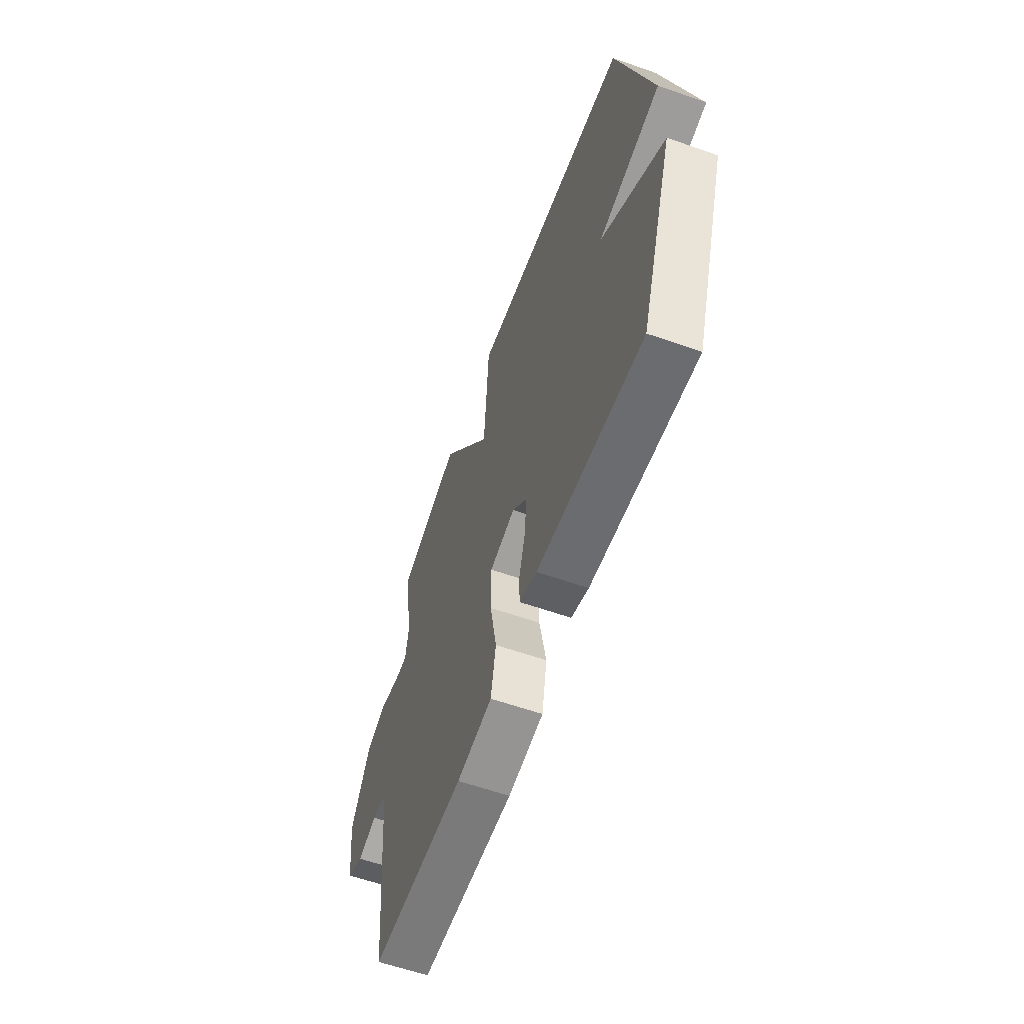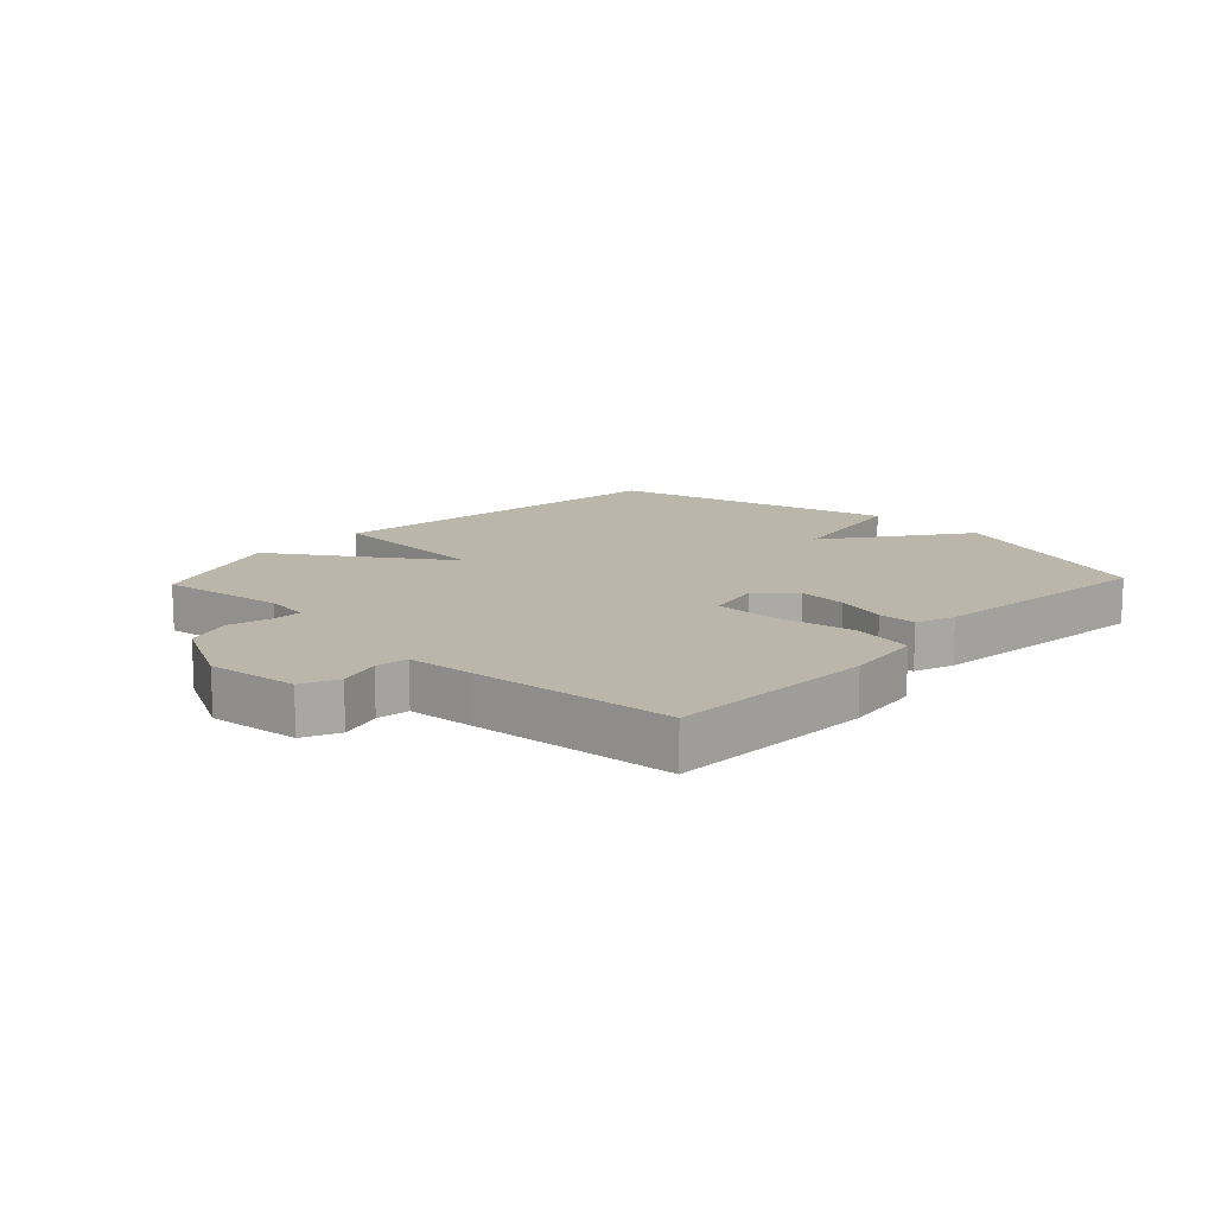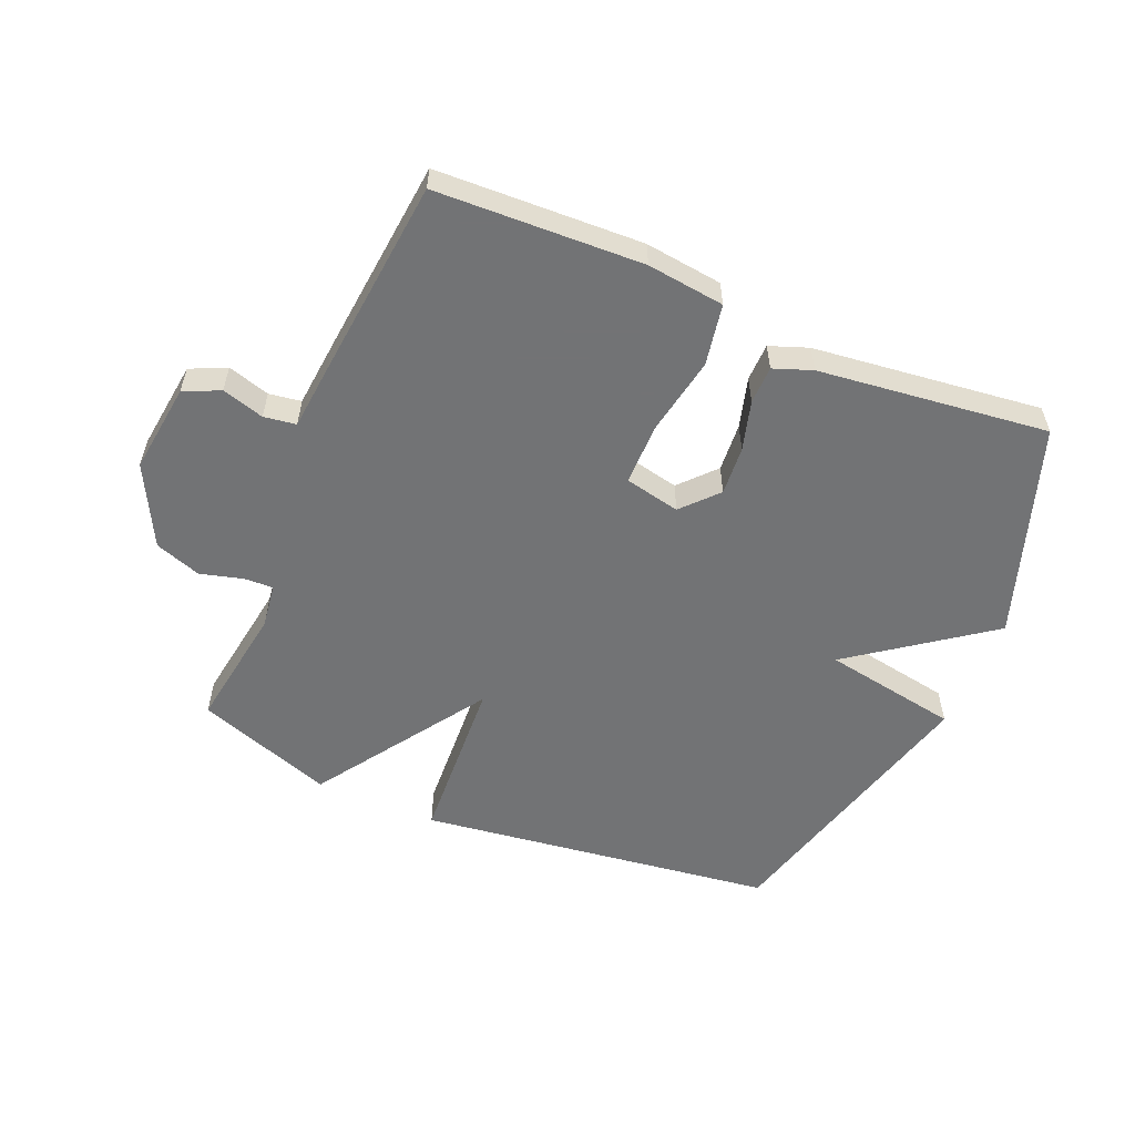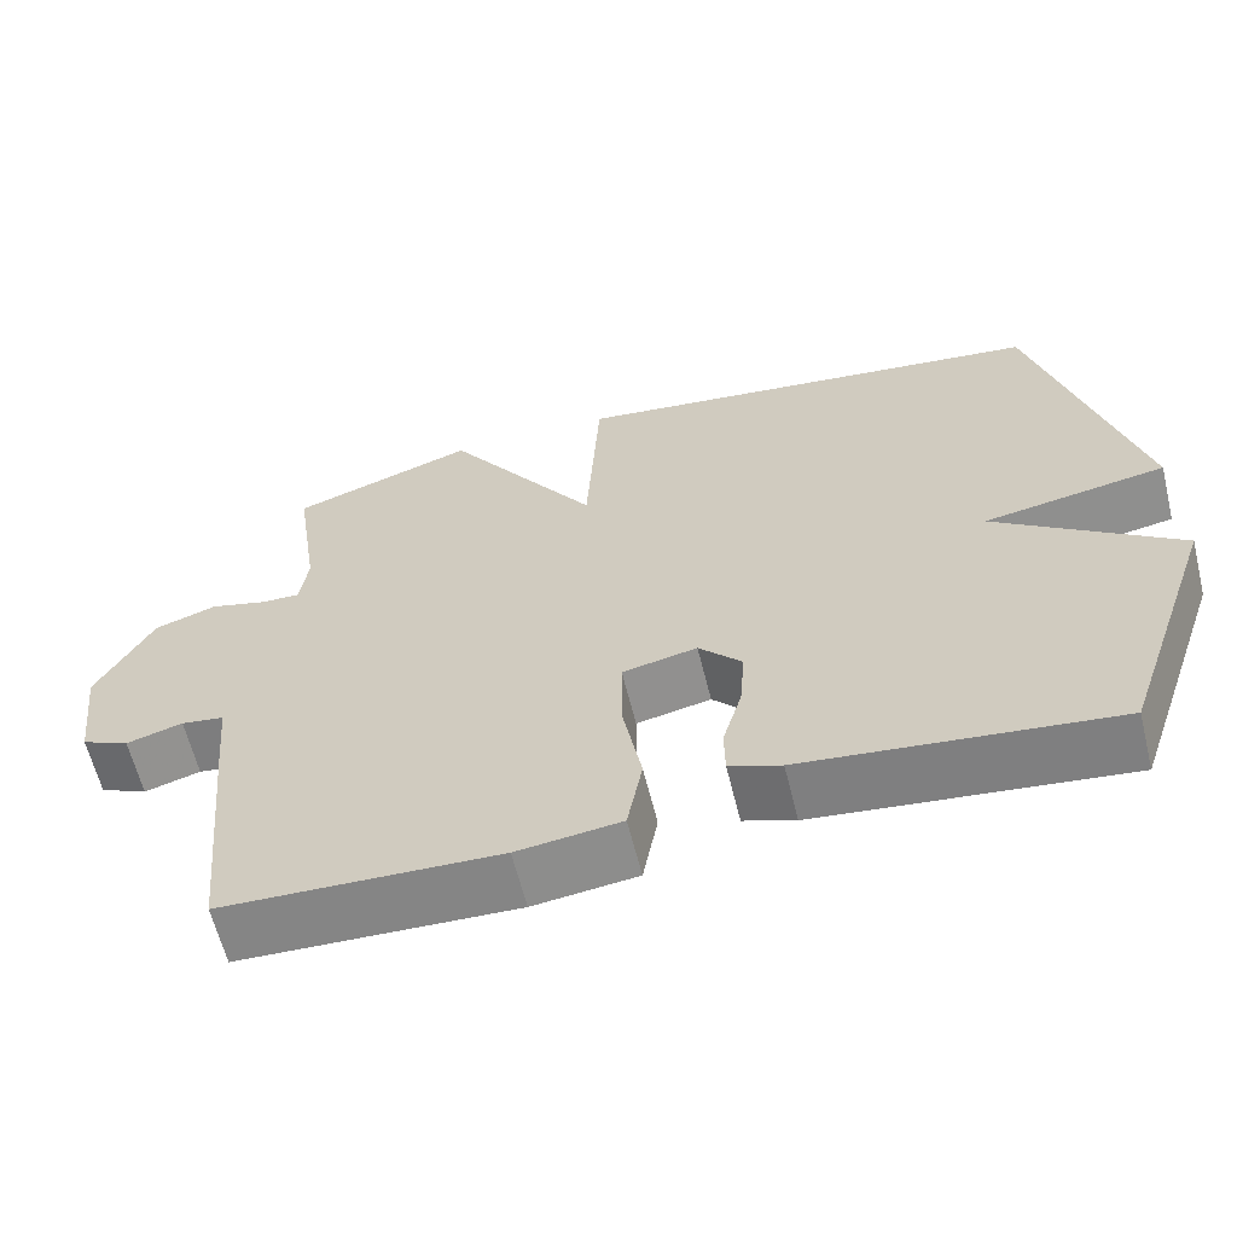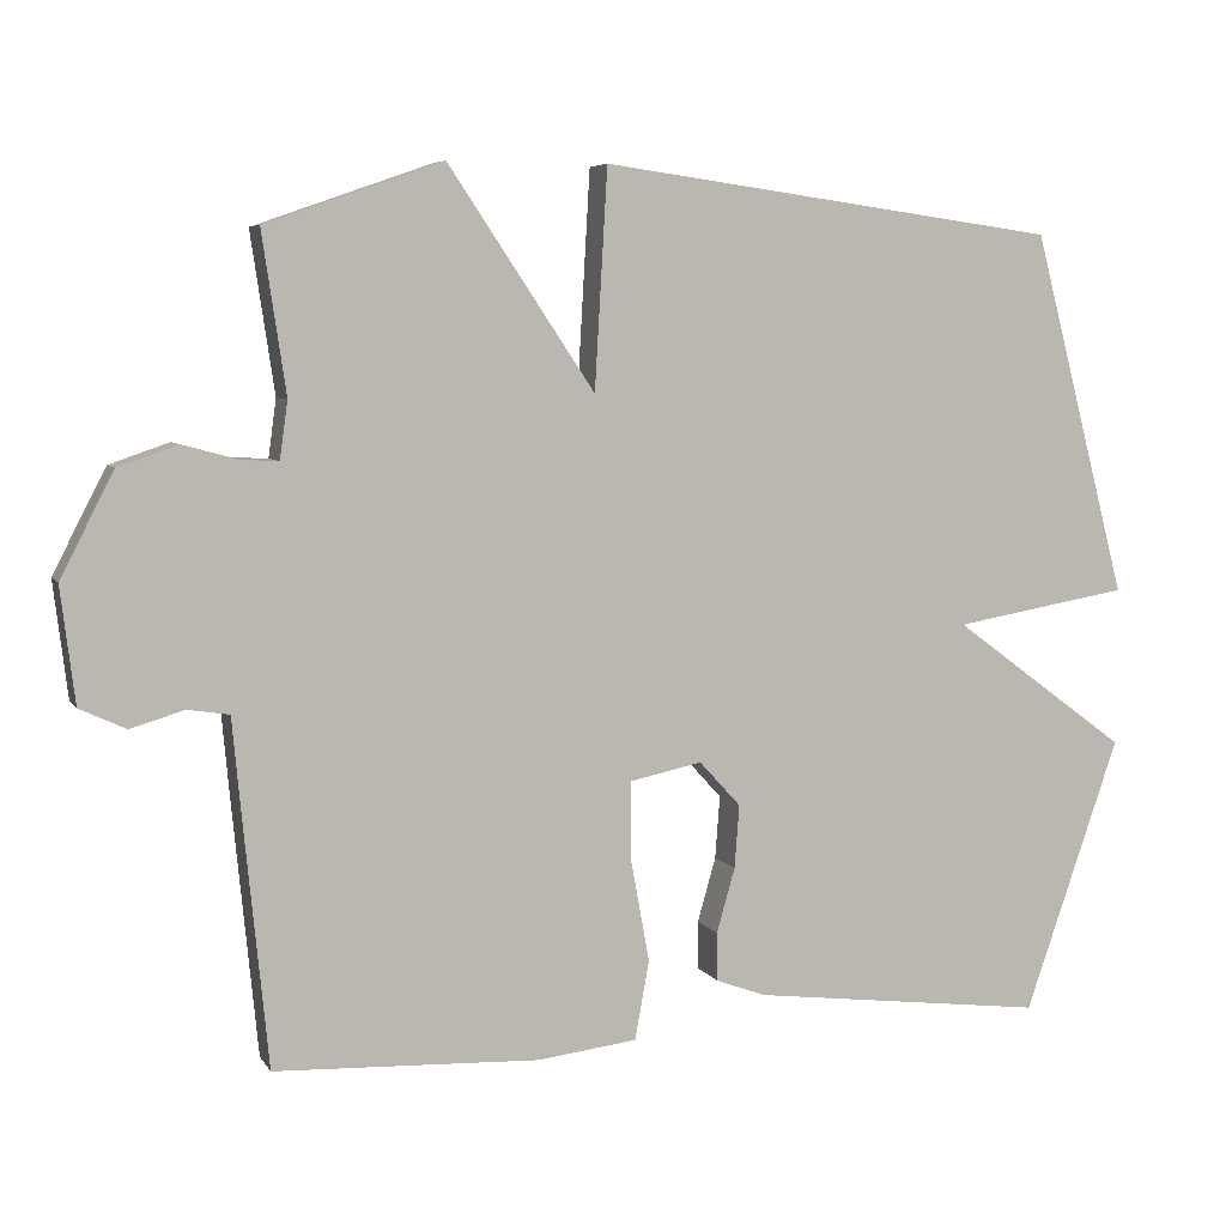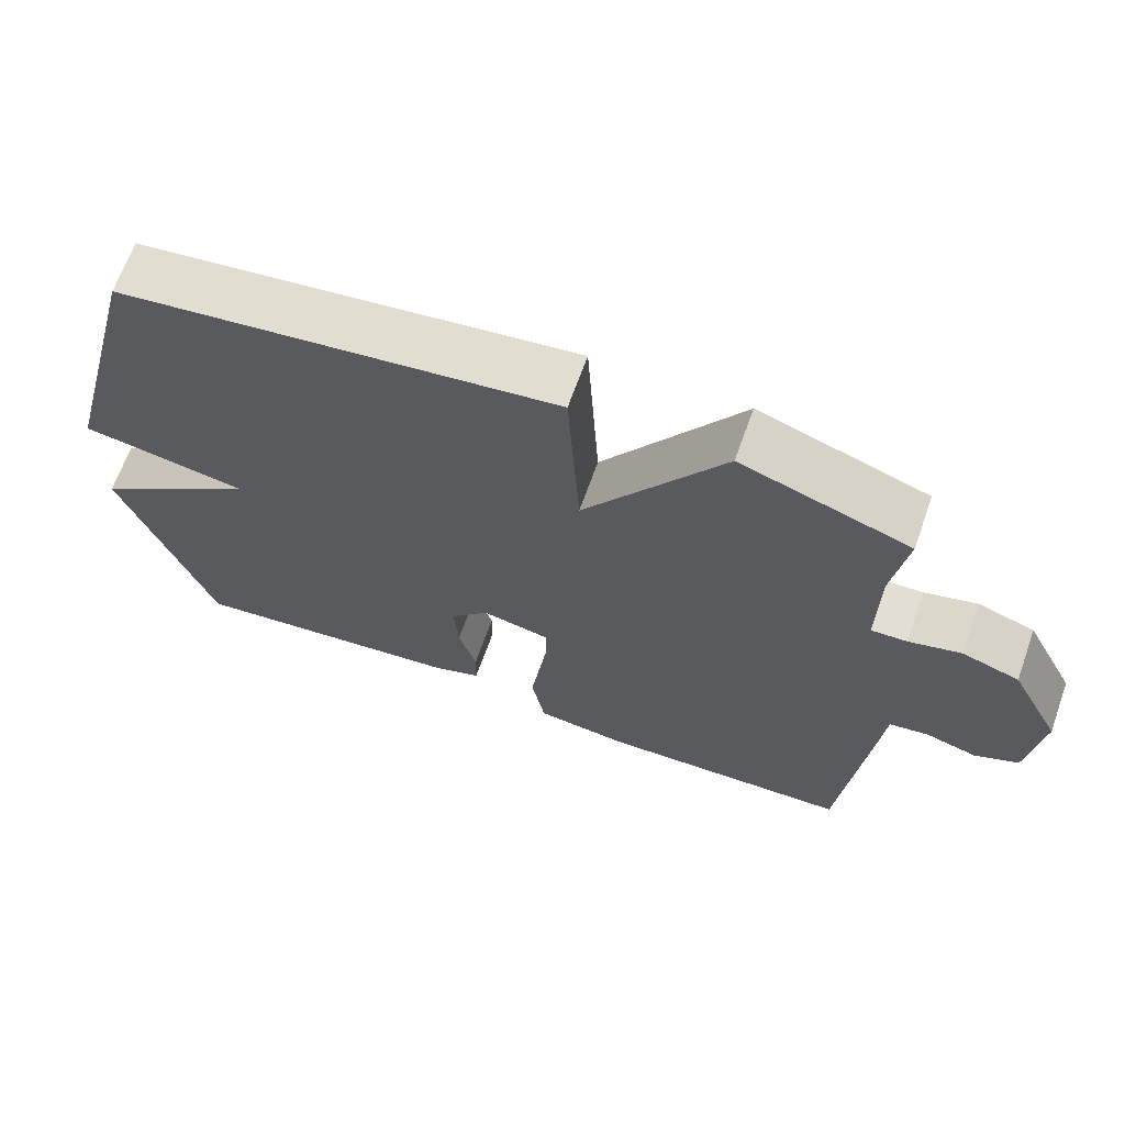
<metadata>
{"format":"obj","ext":"obj","renderer":"f3d","projection":"perspective","resolution":1024,"background":"white","views":[{"elev":-60.5,"azim":-109.7,"up":"+Z"},{"elev":13.9,"azim":133.3,"up":"+Y"},{"elev":-55.9,"azim":156.9,"up":"+Y"},{"elev":-62.5,"azim":-166.1,"up":"+Z"},{"elev":5.8,"azim":161.9,"up":"+Z"},{"elev":67.1,"azim":19.6,"up":"+Z"}]}
</metadata>
<code>
v 0.5 0.07 -0.5
v 0.167 0.07 -0.514
v 0.042 0.07 -0.499
v 0.024 0.07 -0.4
v 0.047 0.07 -0.274
v 0.047 0.07 -0.173
v -0.043 0.07 -0.154
v -0.095 0.07 -0.211
v -0.089 0.07 -0.29
v -0.066 0.07 -0.371
v -0.067 0.07 -0.432
v -0.129 0.07 -0.455
v -0.5 0.07 -0.5
v -0.619 0.07 -0.156
v -0.399 0.07 0.006
v -0.619 0.07 0.044
v -0.5 0.07 0.5
v 0.078 0.07 0.578
v 0.094 0.07 0.303
v 0.278 0.07 0.578
v 0.5 0.07 0.5
v 0.47 0.07 0.299
v 0.48 0.07 0.227
v 0.527 0.07 0.229
v 0.596 0.07 0.248
v 0.671 0.07 0.222
v 0.738 0.07 0.092
v 0.72 0.07 -0.054
v 0.662 0.07 -0.081
v 0.594 0.07 -0.061
v 0.542 0.07 -0.069
v 0.532 0.07 -0.177
v 0.5 0 -0.5
v 0.167 0 -0.514
v 0.042 0 -0.499
v 0.024 0 -0.4
v 0.047 0 -0.274
v 0.047 0 -0.173
v -0.043 0 -0.154
v -0.095 0 -0.211
v -0.089 0 -0.29
v -0.066 0 -0.371
v -0.067 0 -0.432
v -0.129 0 -0.455
v -0.5 0 -0.5
v -0.619 0 -0.156
v -0.399 0 0.006
v -0.619 0 0.044
v -0.5 0 0.5
v 0.078 0 0.578
v 0.094 0 0.303
v 0.278 0 0.578
v 0.5 0 0.5
v 0.47 0 0.299
v 0.48 0 0.227
v 0.527 0 0.229
v 0.596 0 0.248
v 0.671 0 0.222
v 0.738 0 0.092
v 0.72 0 -0.054
v 0.662 0 -0.081
v 0.594 0 -0.061
v 0.542 0 -0.069
v 0.532 0 -0.177
f 3 4 5
f 2 3 5
f 1 2 5
f 32 1 5
f 31 32 5
f 28 29 30
f 27 28 30
f 26 27 30
f 25 26 30
f 24 25 30
f 23 24 30 31
f 19 20 21 22
f 19 22 23
f 17 18 19
f 16 17 19
f 15 16 19
f 13 14 15
f 12 13 15
f 11 12 15
f 10 11 15
f 9 10 15
f 8 9 15
f 7 8 15 19
f 19 23 31
f 7 19 31
f 6 7 31
f 5 6 31
f 37 36 35
f 37 35 34
f 37 34 33
f 37 33 64
f 37 64 63
f 62 61 60
f 62 60 59
f 62 59 58
f 62 58 57
f 62 57 56
f 63 62 56 55
f 54 53 52 51
f 55 54 51
f 51 50 49
f 51 49 48
f 51 48 47
f 47 46 45
f 47 45 44
f 47 44 43
f 47 43 42
f 47 42 41
f 47 41 40
f 51 47 40 39
f 63 55 51
f 63 51 39
f 63 39 38
f 63 38 37
f 1 33 34 2
f 2 34 35 3
f 3 35 36 4
f 4 36 37 5
f 5 37 38 6
f 6 38 39 7
f 7 39 40 8
f 8 40 41 9
f 9 41 42 10
f 10 42 43 11
f 11 43 44 12
f 12 44 45 13
f 13 45 46 14
f 14 46 47 15
f 15 47 48 16
f 16 48 49 17
f 17 49 50 18
f 18 50 51 19
f 19 51 52 20
f 20 52 53 21
f 21 53 54 22
f 22 54 55 23
f 23 55 56 24
f 24 56 57 25
f 25 57 58 26
f 26 58 59 27
f 27 59 60 28
f 28 60 61 29
f 29 61 62 30
f 30 62 63 31
f 31 63 64 32
f 32 64 33 1

</code>
